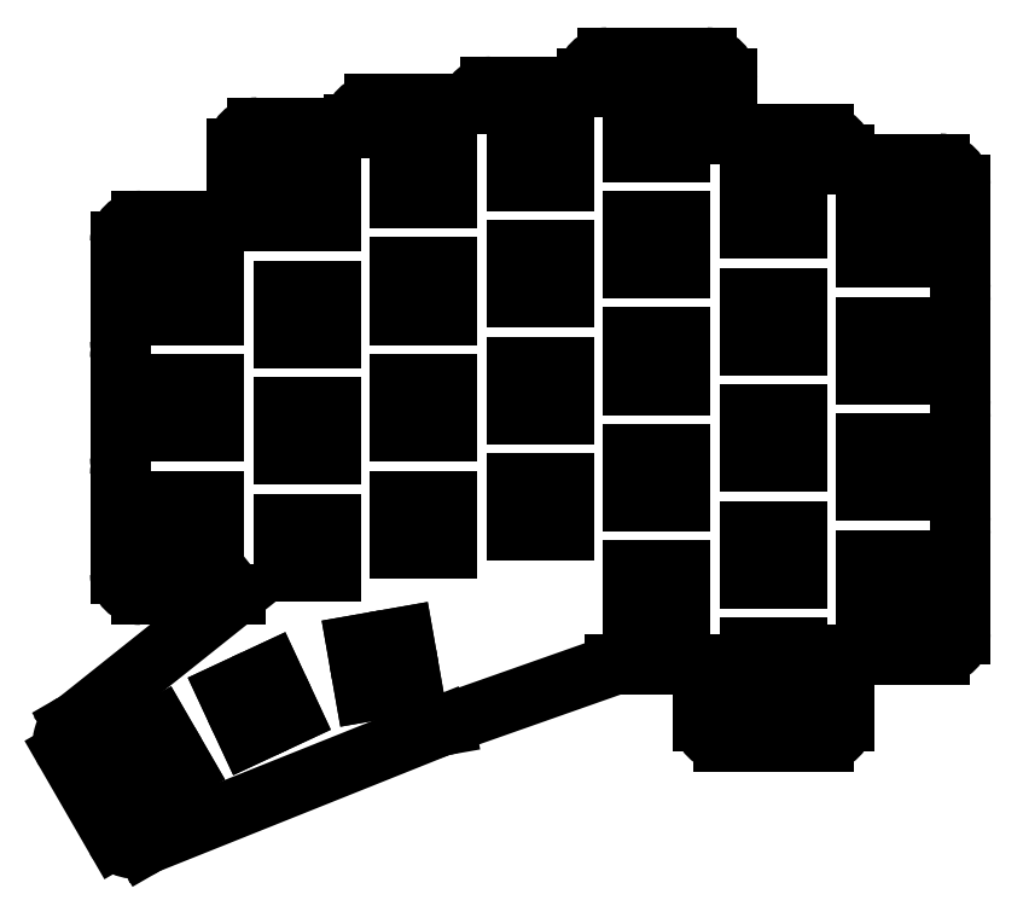
<metadata>
{"format":"dxf","ext":"dxf","renderer":"ezdxf+matplotlib","layout":"modelspace","background":"white","min_lineweight":24,"dpi":150}
</metadata>
<code>
0
SECTION
2
ENTITIES
0
LINE
8
0
10
298.2
20
-143.2
11
312.2
21
-143.2
0
ARC
8
0
10
312.2
20
-140.2
40
3
50
270
51
360
0
LINE
8
0
10
315.2
20
-140.2
11
315.2
21
-125.8
0
ARC
8
0
10
312.2
20
-125.8
40
3
50
0
51
24.62
0
ARC
8
0
10
312.2
20
-123.2
40
3
50
335.4
51
360
0
LINE
8
0
10
315.2
20
-123.2
11
315.2
21
-108.8
0
ARC
8
0
10
312.2
20
-108.8
40
3
50
0
51
24.62
0
ARC
8
0
10
312.2
20
-106.2
40
3
50
335.4
51
360
0
LINE
8
0
10
315.2
20
-106.2
11
315.2
21
-91.75
0
ARC
8
0
10
312.2
20
-91.75
40
3
50
0
51
24.62
0
ARC
8
0
10
312.2
20
-89.25
40
3
50
335.4
51
360
0
LINE
8
0
10
315.2
20
-89.25
11
315.2
21
-74.75
0
ARC
8
0
10
312.2
20
-74.75
40
3
50
0
51
90
0
LINE
8
0
10
312.2
20
-71.75
11
298.2
21
-71.75
0
LINE
8
0
10
280.8
20
-156
11
295.2
21
-156
0
ARC
8
0
10
295.2
20
-153
40
3
50
270
51
360
0
LINE
8
0
10
298.2
20
-153
11
298.2
21
-143.2
0
LINE
8
0
10
277.8
20
-144.8
11
277.8
21
-153
0
ARC
8
0
10
280.8
20
-153
40
3
50
180
51
270
0
LINE
8
0
10
298.2
20
-71.75
11
298.2
21
-70.5
0
ARC
8
0
10
295.2
20
-70.5
40
3
50
0
51
90
0
LINE
8
0
10
295.2
20
-67.5
11
281.2
21
-67.5
0
LINE
8
0
10
264.8
20
-144.8
11
277.8
21
-144.8
0
LINE
8
0
10
281.2
20
-67.5
11
281.2
21
-59.28
0
ARC
8
0
10
278.2
20
-59.28
40
3
50
0
51
90
0
LINE
8
0
10
278.2
20
-56.28
11
263.8
21
-56.28
0
ARC
8
0
10
263.8
20
-59.28
40
3
50
90
51
180
0
LINE
8
0
10
260.8
20
-59.28
11
260.8
21
-60.53
0
LINE
8
0
10
260.8
20
-60.53
11
246.8
21
-60.53
0
ARC
8
0
10
246.8
20
-63.53
40
3
50
90
51
171.4
0
LINE
8
0
10
243.8
20
-63.08
11
229.8
21
-63.08
0
ARC
8
0
10
229.8
20
-66.08
40
3
50
90
51
180
0
LINE
8
0
10
226.8
20
-66.08
11
226.8
21
-66.48
0
LINE
8
0
10
226.8
20
-66.48
11
212.8
21
-66.48
0
ARC
8
0
10
212.8
20
-69.48
40
3
50
90
51
180
0
LINE
8
0
10
209.8
20
-69.48
11
209.8
21
-80.08
0
LINE
8
0
10
195.8
20
-134.6
11
209.6
21
-134.6
0
ARC
8
0
10
195.8
20
-117.1
40
3
50
155.4
51
180
0
LINE
8
0
10
192.8
20
-117.1
11
192.8
21
-131.6
0
ARC
8
0
10
195.8
20
-131.6
40
3
50
180
51
270
0
ARC
8
0
10
195.8
20
-100.1
40
3
50
155.4
51
180
0
LINE
8
0
10
192.8
20
-100.1
11
192.8
21
-114.6
0
ARC
8
0
10
195.8
20
-114.6
40
3
50
180
51
204.6
0
LINE
8
0
10
209.8
20
-80.08
11
195.8
21
-80.08
0
ARC
8
0
10
195.8
20
-83.08
40
3
50
90
51
180
0
LINE
8
0
10
192.8
20
-83.08
11
192.8
21
-97.58
0
ARC
8
0
10
195.8
20
-97.58
40
3
50
180
51
204.6
0
LINE
8
0
10
239.6
20
-153.7
11
240.1
21
-153.6
0
ARC
8
0
10
239.6
20
-150.6
40
3
50
280
51
305.8
0
LINE
8
0
10
196.2
20
-171.2
11
196.6
21
-170.9
0
LINE
8
0
10
186.3
20
-153.1
11
185.9
21
-153.4
0
ARC
8
0
10
187.4
20
-156
40
3
50
120
51
210
0
LINE
8
0
10
184.8
20
-157.5
11
192.1
21
-170.1
0
ARC
8
0
10
194.7
20
-168.6
40
3
50
210
51
300
0
LINE
8
0
10
209.6
20
-134.6
11
186.3
21
-153.1
0
LINE
8
0
10
196.6
20
-170.9
11
239.6
21
-153.7
0
LINE
8
0
10
241.4
20
-153
11
264.8
21
-144.8
0
LINE
8
0
10
301.6
20
-136.4
11
308.4
21
-136.4
0
LINE
8
0
10
308.4
20
-136.4
11
308.4
21
-129.6
0
LINE
8
0
10
308.4
20
-129.6
11
301.6
21
-129.6
0
LINE
8
0
10
301.6
20
-129.6
11
301.6
21
-136.4
0
LINE
8
0
10
301.6
20
-119.5
11
308.4
21
-119.5
0
LINE
8
0
10
308.4
20
-119.5
11
308.4
21
-112.5
0
LINE
8
0
10
308.4
20
-112.5
11
301.6
21
-112.5
0
LINE
8
0
10
301.6
20
-112.5
11
301.6
21
-119.5
0
LINE
8
0
10
301.6
20
-102.5
11
308.4
21
-102.5
0
LINE
8
0
10
308.4
20
-102.5
11
308.4
21
-95.55
0
LINE
8
0
10
308.4
20
-95.55
11
301.6
21
-95.55
0
LINE
8
0
10
301.6
20
-95.55
11
301.6
21
-102.5
0
LINE
8
0
10
301.6
20
-85.45
11
308.4
21
-85.45
0
LINE
8
0
10
308.4
20
-85.45
11
308.4
21
-78.55
0
LINE
8
0
10
308.4
20
-78.55
11
301.6
21
-78.55
0
LINE
8
0
10
301.6
20
-78.55
11
301.6
21
-85.45
0
LINE
8
0
10
284.6
20
-149.2
11
291.4
21
-149.2
0
LINE
8
0
10
291.4
20
-149.2
11
291.4
21
-142.3
0
LINE
8
0
10
291.4
20
-142.3
11
284.6
21
-142.3
0
LINE
8
0
10
284.6
20
-142.3
11
284.6
21
-149.2
0
LINE
8
0
10
284.6
20
-132.2
11
291.4
21
-132.2
0
LINE
8
0
10
291.4
20
-132.2
11
291.4
21
-125.3
0
LINE
8
0
10
291.4
20
-125.3
11
284.6
21
-125.3
0
LINE
8
0
10
284.6
20
-125.3
11
284.6
21
-132.2
0
LINE
8
0
10
284.6
20
-115.2
11
291.4
21
-115.2
0
LINE
8
0
10
291.4
20
-115.2
11
291.4
21
-108.3
0
LINE
8
0
10
291.4
20
-108.3
11
284.6
21
-108.3
0
LINE
8
0
10
284.6
20
-108.3
11
284.6
21
-115.2
0
LINE
8
0
10
284.6
20
-98.2
11
291.4
21
-98.2
0
LINE
8
0
10
291.4
20
-98.2
11
291.4
21
-91.3
0
LINE
8
0
10
291.4
20
-91.3
11
284.6
21
-91.3
0
LINE
8
0
10
284.6
20
-91.3
11
284.6
21
-98.2
0
LINE
8
0
10
284.6
20
-81.2
11
291.4
21
-81.2
0
LINE
8
0
10
291.4
20
-81.2
11
291.4
21
-74.3
0
LINE
8
0
10
291.4
20
-74.3
11
284.6
21
-74.3
0
LINE
8
0
10
284.6
20
-74.3
11
284.6
21
-81.2
0
LINE
8
0
10
267.6
20
-138
11
274.4
21
-138
0
LINE
8
0
10
274.4
20
-138
11
274.4
21
-131.1
0
LINE
8
0
10
274.4
20
-131.1
11
267.6
21
-131.1
0
LINE
8
0
10
267.6
20
-131.1
11
267.6
21
-138
0
LINE
8
0
10
267.6
20
-121
11
274.4
21
-121
0
LINE
8
0
10
274.4
20
-121
11
274.4
21
-114.1
0
LINE
8
0
10
274.4
20
-114.1
11
267.6
21
-114.1
0
LINE
8
0
10
267.6
20
-114.1
11
267.6
21
-121
0
LINE
8
0
10
267.6
20
-104
11
274.4
21
-104
0
LINE
8
0
10
274.4
20
-104
11
274.4
21
-97.08
0
LINE
8
0
10
274.4
20
-97.08
11
267.6
21
-97.08
0
LINE
8
0
10
267.6
20
-97.08
11
267.6
21
-104
0
LINE
8
0
10
267.6
20
-86.98
11
274.4
21
-86.98
0
LINE
8
0
10
274.4
20
-86.98
11
274.4
21
-80.08
0
LINE
8
0
10
274.4
20
-80.08
11
267.6
21
-80.08
0
LINE
8
0
10
267.6
20
-80.08
11
267.6
21
-86.98
0
LINE
8
0
10
267.6
20
-69.98
11
274.4
21
-69.98
0
LINE
8
0
10
274.4
20
-69.98
11
274.4
21
-63.08
0
LINE
8
0
10
274.4
20
-63.08
11
267.6
21
-63.08
0
LINE
8
0
10
267.6
20
-63.08
11
267.6
21
-69.98
0
LINE
8
0
10
250.6
20
-125.2
11
257.4
21
-125.2
0
LINE
8
0
10
257.4
20
-125.2
11
257.4
21
-118.3
0
LINE
8
0
10
257.4
20
-118.3
11
250.6
21
-118.3
0
LINE
8
0
10
250.6
20
-118.3
11
250.6
21
-125.2
0
LINE
8
0
10
250.6
20
-108.2
11
257.4
21
-108.2
0
LINE
8
0
10
257.4
20
-108.2
11
257.4
21
-101.3
0
LINE
8
0
10
257.4
20
-101.3
11
250.6
21
-101.3
0
LINE
8
0
10
250.6
20
-101.3
11
250.6
21
-108.2
0
LINE
8
0
10
250.6
20
-91.23
11
257.4
21
-91.23
0
LINE
8
0
10
257.4
20
-91.23
11
257.4
21
-84.33
0
LINE
8
0
10
257.4
20
-84.33
11
250.6
21
-84.33
0
LINE
8
0
10
250.6
20
-84.33
11
250.6
21
-91.23
0
LINE
8
0
10
250.6
20
-74.23
11
257.4
21
-74.23
0
LINE
8
0
10
257.4
20
-74.23
11
257.4
21
-67.33
0
LINE
8
0
10
257.4
20
-67.33
11
250.6
21
-67.33
0
LINE
8
0
10
250.6
20
-67.33
11
250.6
21
-74.23
0
LINE
8
0
10
233.6
20
-127.8
11
240.4
21
-127.8
0
LINE
8
0
10
240.4
20
-127.8
11
240.4
21
-120.9
0
LINE
8
0
10
240.4
20
-120.9
11
233.6
21
-120.9
0
LINE
8
0
10
233.6
20
-120.9
11
233.6
21
-127.8
0
LINE
8
0
10
233.6
20
-110.8
11
240.4
21
-110.8
0
LINE
8
0
10
240.4
20
-110.8
11
240.4
21
-103.9
0
LINE
8
0
10
240.4
20
-103.9
11
233.6
21
-103.9
0
LINE
8
0
10
233.6
20
-103.9
11
233.6
21
-110.8
0
LINE
8
0
10
233.6
20
-93.78
11
240.4
21
-93.78
0
LINE
8
0
10
240.4
20
-93.78
11
240.4
21
-86.88
0
LINE
8
0
10
240.4
20
-86.88
11
233.6
21
-86.88
0
LINE
8
0
10
233.6
20
-86.88
11
233.6
21
-93.78
0
LINE
8
0
10
233.6
20
-76.78
11
240.4
21
-76.78
0
LINE
8
0
10
240.4
20
-76.78
11
240.4
21
-69.88
0
LINE
8
0
10
240.4
20
-69.88
11
233.6
21
-69.88
0
LINE
8
0
10
233.6
20
-69.88
11
233.6
21
-76.78
0
LINE
8
0
10
216.6
20
-131.2
11
223.4
21
-131.2
0
LINE
8
0
10
223.4
20
-131.2
11
223.4
21
-124.3
0
LINE
8
0
10
223.4
20
-124.3
11
216.6
21
-124.3
0
LINE
8
0
10
216.6
20
-124.3
11
216.6
21
-131.2
0
LINE
8
0
10
216.6
20
-114.2
11
223.4
21
-114.2
0
LINE
8
0
10
223.4
20
-114.2
11
223.4
21
-107.3
0
LINE
8
0
10
223.4
20
-107.3
11
216.6
21
-107.3
0
LINE
8
0
10
216.6
20
-107.3
11
216.6
21
-114.2
0
LINE
8
0
10
216.6
20
-97.18
11
223.4
21
-97.18
0
LINE
8
0
10
223.4
20
-97.18
11
223.4
21
-90.28
0
LINE
8
0
10
223.4
20
-90.28
11
216.6
21
-90.28
0
LINE
8
0
10
216.6
20
-90.28
11
216.6
21
-97.18
0
LINE
8
0
10
216.6
20
-80.18
11
223.4
21
-80.18
0
LINE
8
0
10
223.4
20
-80.18
11
223.4
21
-73.28
0
LINE
8
0
10
223.4
20
-73.28
11
216.6
21
-73.28
0
LINE
8
0
10
216.6
20
-73.28
11
216.6
21
-80.18
0
LINE
8
0
10
199.6
20
-127.8
11
206.4
21
-127.8
0
LINE
8
0
10
206.4
20
-127.8
11
206.4
21
-120.9
0
LINE
8
0
10
206.4
20
-120.9
11
199.6
21
-120.9
0
LINE
8
0
10
199.6
20
-120.9
11
199.6
21
-127.8
0
LINE
8
0
10
199.6
20
-110.8
11
206.4
21
-110.8
0
LINE
8
0
10
206.4
20
-110.8
11
206.4
21
-103.9
0
LINE
8
0
10
206.4
20
-103.9
11
199.6
21
-103.9
0
LINE
8
0
10
199.6
20
-103.9
11
199.6
21
-110.8
0
LINE
8
0
10
199.6
20
-93.78
11
206.4
21
-93.78
0
LINE
8
0
10
206.4
20
-93.78
11
206.4
21
-86.88
0
LINE
8
0
10
206.4
20
-86.88
11
199.6
21
-86.88
0
LINE
8
0
10
199.6
20
-86.88
11
199.6
21
-93.78
0
LINE
8
0
10
228.4
20
-148.7
11
235.2
21
-147.5
0
LINE
8
0
10
235.2
20
-147.5
11
234
21
-140.7
0
LINE
8
0
10
234
20
-140.7
11
227.2
21
-141.9
0
LINE
8
0
10
227.2
20
-141.9
11
228.4
21
-148.7
0
LINE
8
0
10
211.4
20
-155.1
11
217.6
21
-152.1
0
LINE
8
0
10
217.6
20
-152.1
11
214.7
21
-145.9
0
LINE
8
0
10
214.7
20
-145.9
11
208.4
21
-148.8
0
LINE
8
0
10
208.4
20
-148.8
11
211.4
21
-155.1
0
LINE
8
0
10
196
20
-163.4
11
202
21
-159.9
0
LINE
8
0
10
202
20
-159.9
11
198.6
21
-153.9
0
LINE
8
0
10
198.6
20
-153.9
11
192.6
21
-157.4
0
LINE
8
0
10
192.6
20
-157.4
11
196
21
-163.4
0
ENDSEC
0
EOF

</code>
